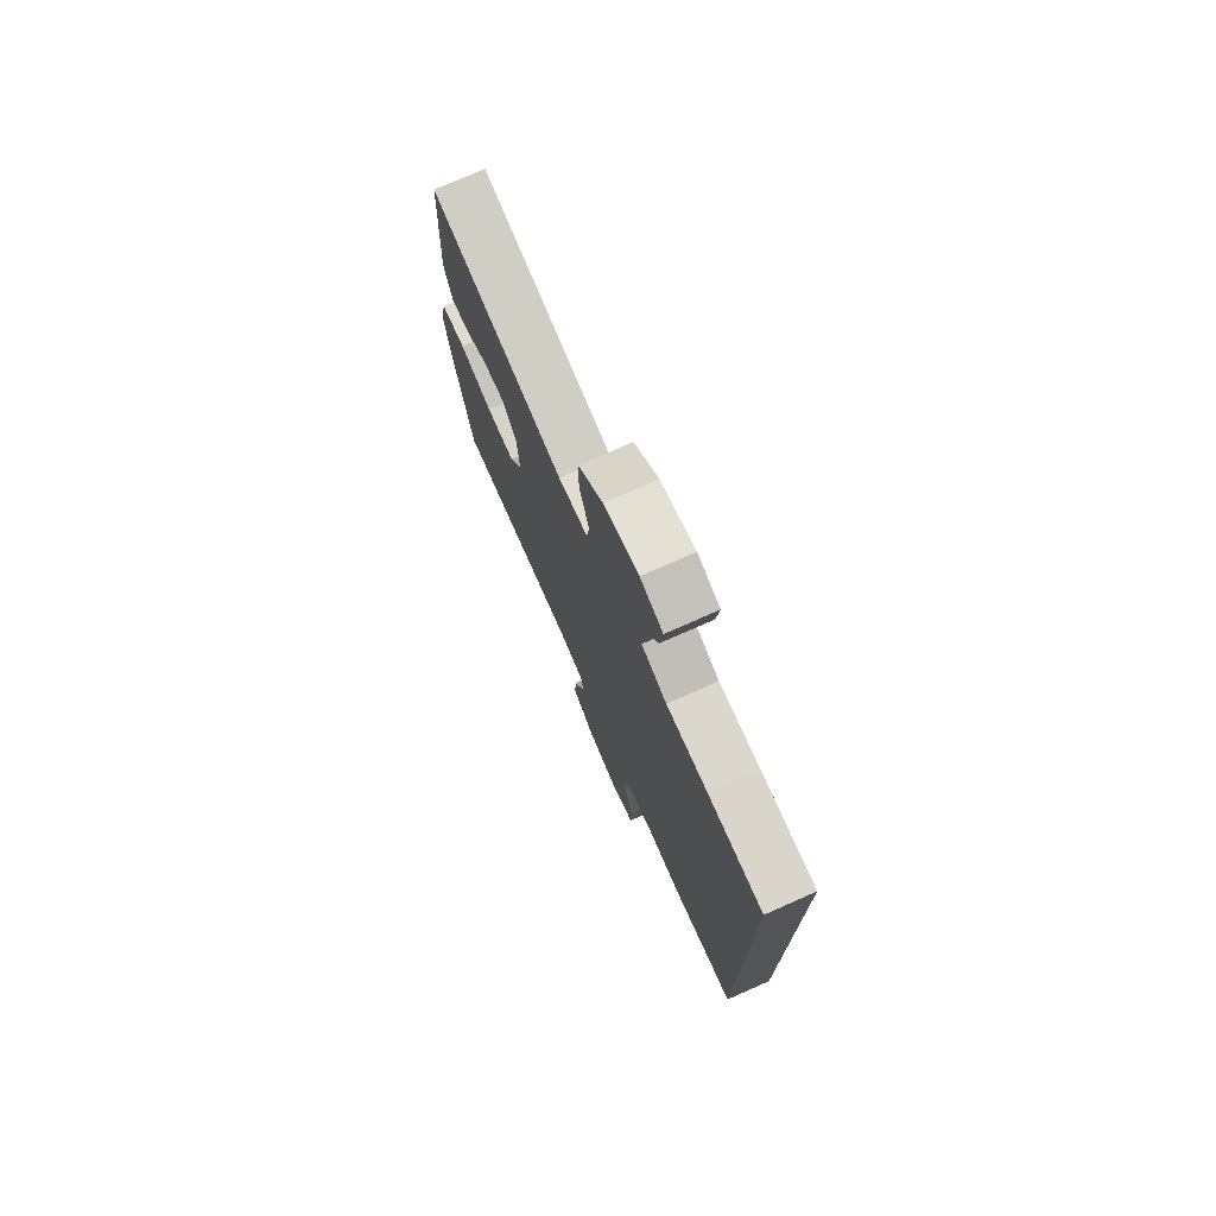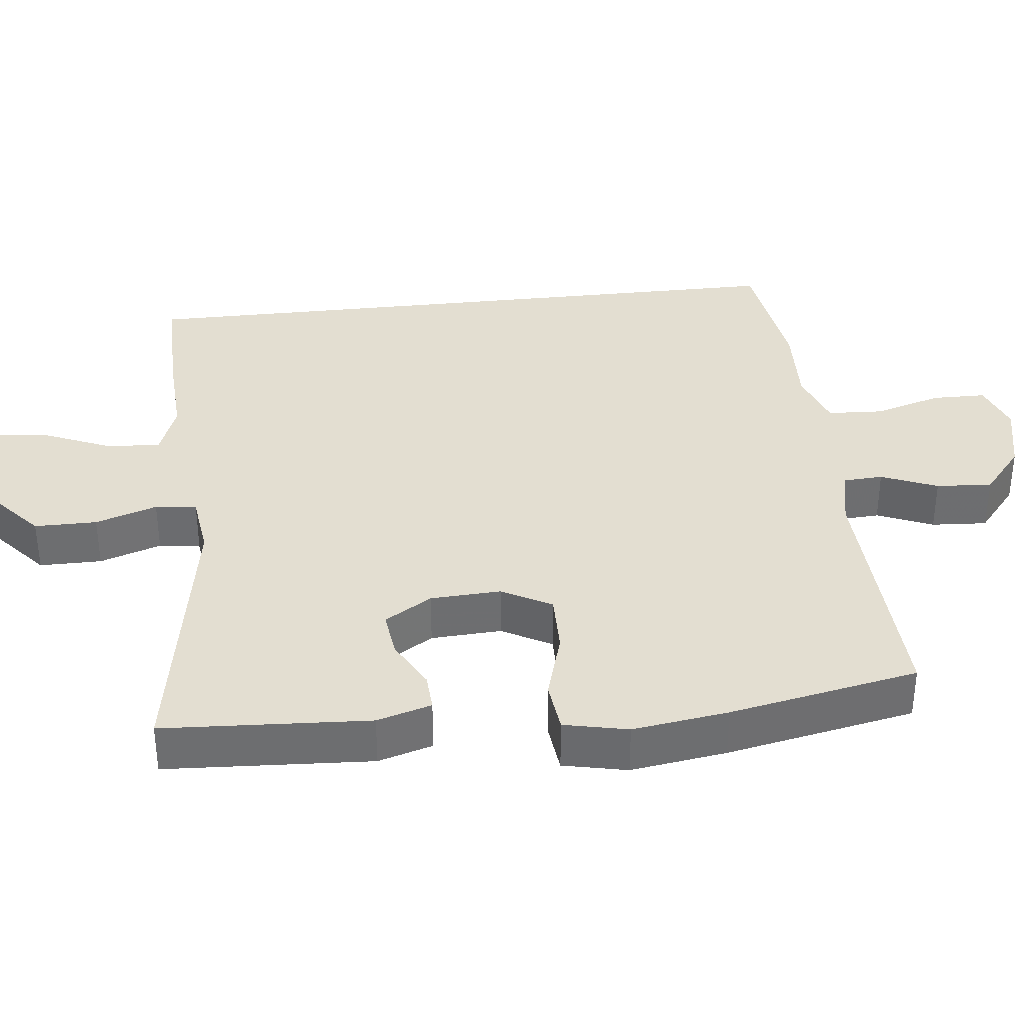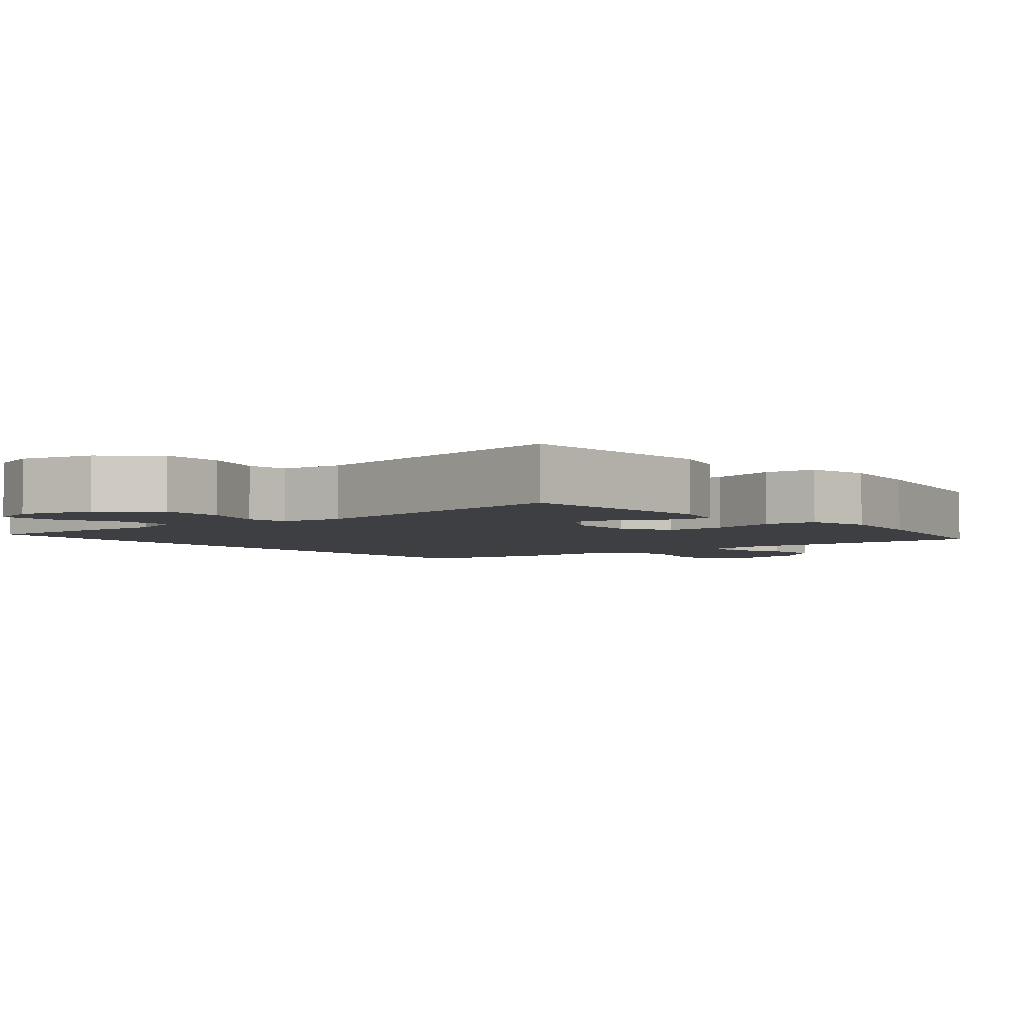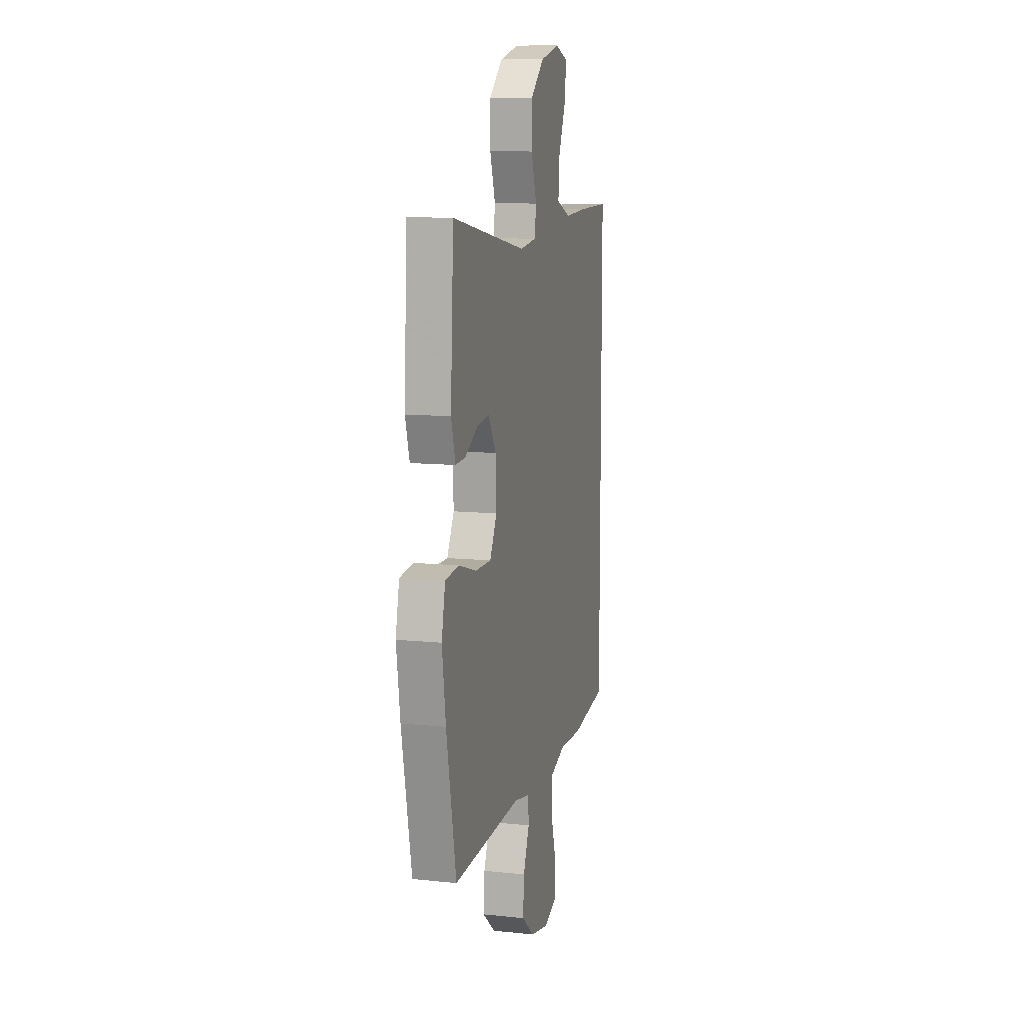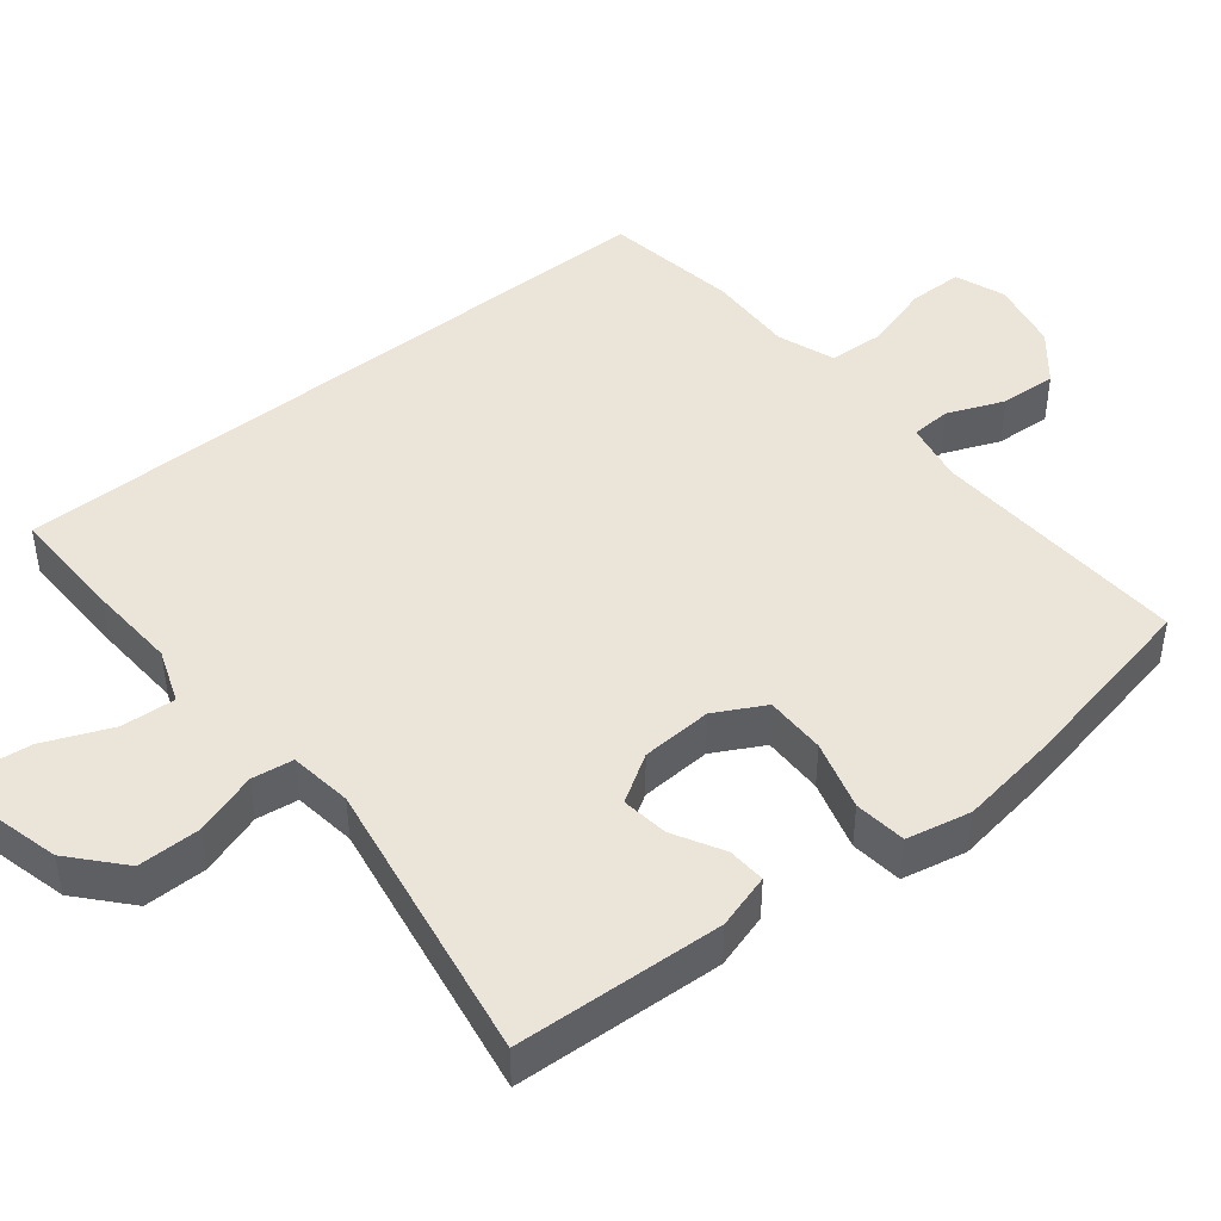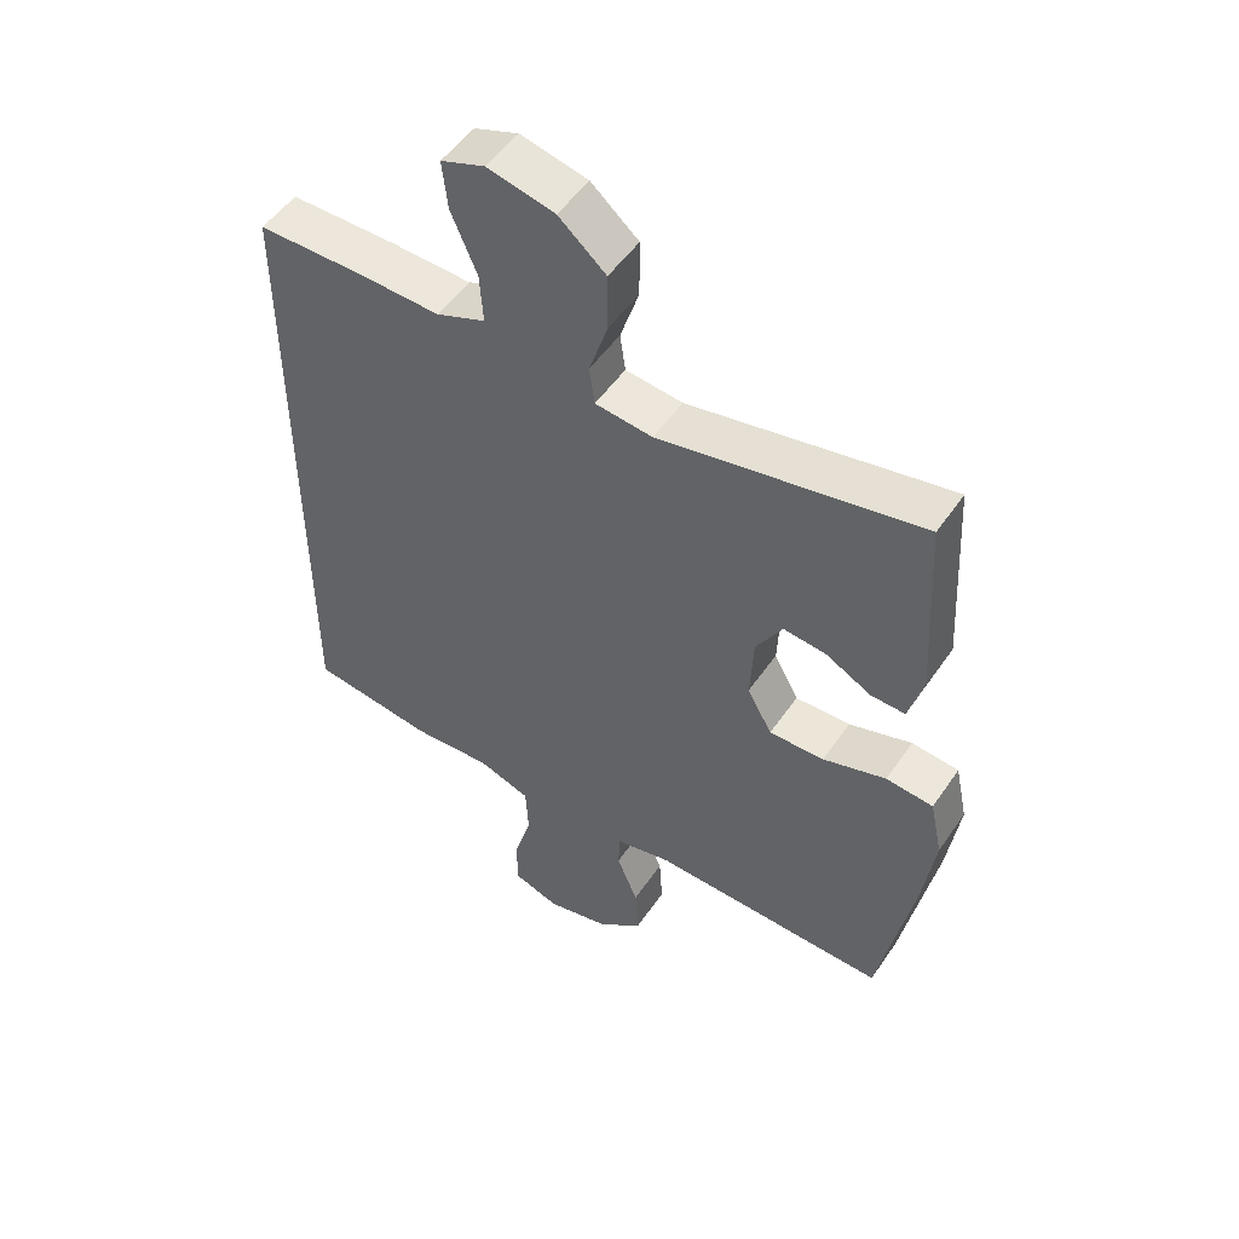
<metadata>
{"format":"obj","ext":"obj","renderer":"f3d","projection":"perspective","resolution":1024,"background":"white","views":[{"elev":75.3,"azim":-113.8,"up":"+Z"},{"elev":36.1,"azim":83.6,"up":"+Y"},{"elev":-3.8,"azim":39.4,"up":"+Y"},{"elev":10.7,"azim":104.7,"up":"+Z"},{"elev":45.1,"azim":50.9,"up":"+Y"},{"elev":51.1,"azim":33.2,"up":"+Z"}]}
</metadata>
<code>
v 0.5 0.07 0.5
v 0.516 0.07 0.216
v 0.494 0.07 0.141
v 0.442 0.07 0.144
v 0.374 0.07 0.181
v 0.31 0.07 0.189
v 0.27 0.07 0.124
v 0.265 0.07 0.027
v 0.302 0.07 -0.041
v 0.385 0.07 -0.04
v 0.48 0.07 -0.012
v 0.551 0.07 -0.02
v 0.57 0.07 -0.108
v 0.551 0.07 -0.24
v 0.5 0.07 -0.5
v 0.142 0.07 -0.484
v 0.059 0.07 -0.501
v 0.056 0.07 -0.556
v 0.088 0.07 -0.633
v 0.093 0.07 -0.71
v 0.027 0.07 -0.765
v -0.07 0.07 -0.786
v -0.139 0.07 -0.761
v -0.14 0.07 -0.687
v -0.113 0.07 -0.594
v -0.117 0.07 -0.518
v -0.196 0.07 -0.49
v -0.315 0.07 -0.495
v -0.5 0.07 -0.467
v -0.5 0.07 0.476
v -0.339 0.07 0.474
v -0.219 0.07 0.468
v -0.145 0.07 0.496
v -0.15 0.07 0.57
v -0.189 0.07 0.662
v -0.197 0.07 0.734
v -0.131 0.07 0.757
v -0.03 0.07 0.732
v 0.041 0.07 0.67
v 0.041 0.07 0.584
v 0.013 0.07 0.499
v 0.021 0.07 0.442
v 0.107 0.07 0.431
v 0.5 0 0.5
v 0.516 0 0.216
v 0.494 0 0.141
v 0.442 0 0.144
v 0.374 0 0.181
v 0.31 0 0.189
v 0.27 0 0.124
v 0.265 0 0.027
v 0.302 0 -0.041
v 0.385 0 -0.04
v 0.48 0 -0.012
v 0.551 0 -0.02
v 0.57 0 -0.108
v 0.551 0 -0.24
v 0.5 0 -0.5
v 0.142 0 -0.484
v 0.059 0 -0.501
v 0.056 0 -0.556
v 0.088 0 -0.633
v 0.093 0 -0.71
v 0.027 0 -0.765
v -0.07 0 -0.786
v -0.139 0 -0.761
v -0.14 0 -0.687
v -0.113 0 -0.594
v -0.117 0 -0.518
v -0.196 0 -0.49
v -0.315 0 -0.495
v -0.5 0 -0.467
v -0.5 0 0.476
v -0.339 0 0.474
v -0.219 0 0.468
v -0.145 0 0.496
v -0.15 0 0.57
v -0.189 0 0.662
v -0.197 0 0.734
v -0.131 0 0.757
v -0.03 0 0.732
v 0.041 0 0.67
v 0.041 0 0.584
v 0.013 0 0.499
v 0.021 0 0.442
v 0.107 0 0.431
f 38 39 40 41
f 38 41 42
f 37 38 42
f 34 35 36 37
f 33 34 37 42
f 32 33 42
f 31 32 42 43
f 27 28 29 30
f 26 27 30 31
f 22 23 24 25
f 22 25 26
f 21 22 26
f 18 19 20 21
f 17 18 21 26
f 16 17 26 31
f 10 11 12 13
f 9 10 13 14
f 2 3 4 5
f 43 1 2 5
f 43 5 6
f 31 43 6 7
f 16 31 7 8
f 9 14 15 16
f 8 9 16
f 84 83 82 81
f 85 84 81
f 85 81 80
f 80 79 78 77
f 85 80 77 76
f 85 76 75
f 86 85 75 74
f 73 72 71 70
f 74 73 70 69
f 68 67 66 65
f 69 68 65
f 69 65 64
f 64 63 62 61
f 69 64 61 60
f 74 69 60 59
f 56 55 54 53
f 57 56 53 52
f 48 47 46 45
f 48 45 44 86
f 49 48 86
f 50 49 86 74
f 51 50 74 59
f 59 58 57 52
f 59 52 51
f 1 44 45 2
f 2 45 46 3
f 3 46 47 4
f 4 47 48 5
f 5 48 49 6
f 6 49 50 7
f 7 50 51 8
f 8 51 52 9
f 9 52 53 10
f 10 53 54 11
f 11 54 55 12
f 12 55 56 13
f 13 56 57 14
f 14 57 58 15
f 15 58 59 16
f 16 59 60 17
f 17 60 61 18
f 18 61 62 19
f 19 62 63 20
f 20 63 64 21
f 21 64 65 22
f 22 65 66 23
f 23 66 67 24
f 24 67 68 25
f 25 68 69 26
f 26 69 70 27
f 27 70 71 28
f 28 71 72 29
f 29 72 73 30
f 30 73 74 31
f 31 74 75 32
f 32 75 76 33
f 33 76 77 34
f 34 77 78 35
f 35 78 79 36
f 36 79 80 37
f 37 80 81 38
f 38 81 82 39
f 39 82 83 40
f 40 83 84 41
f 41 84 85 42
f 42 85 86 43
f 43 86 44 1

</code>
